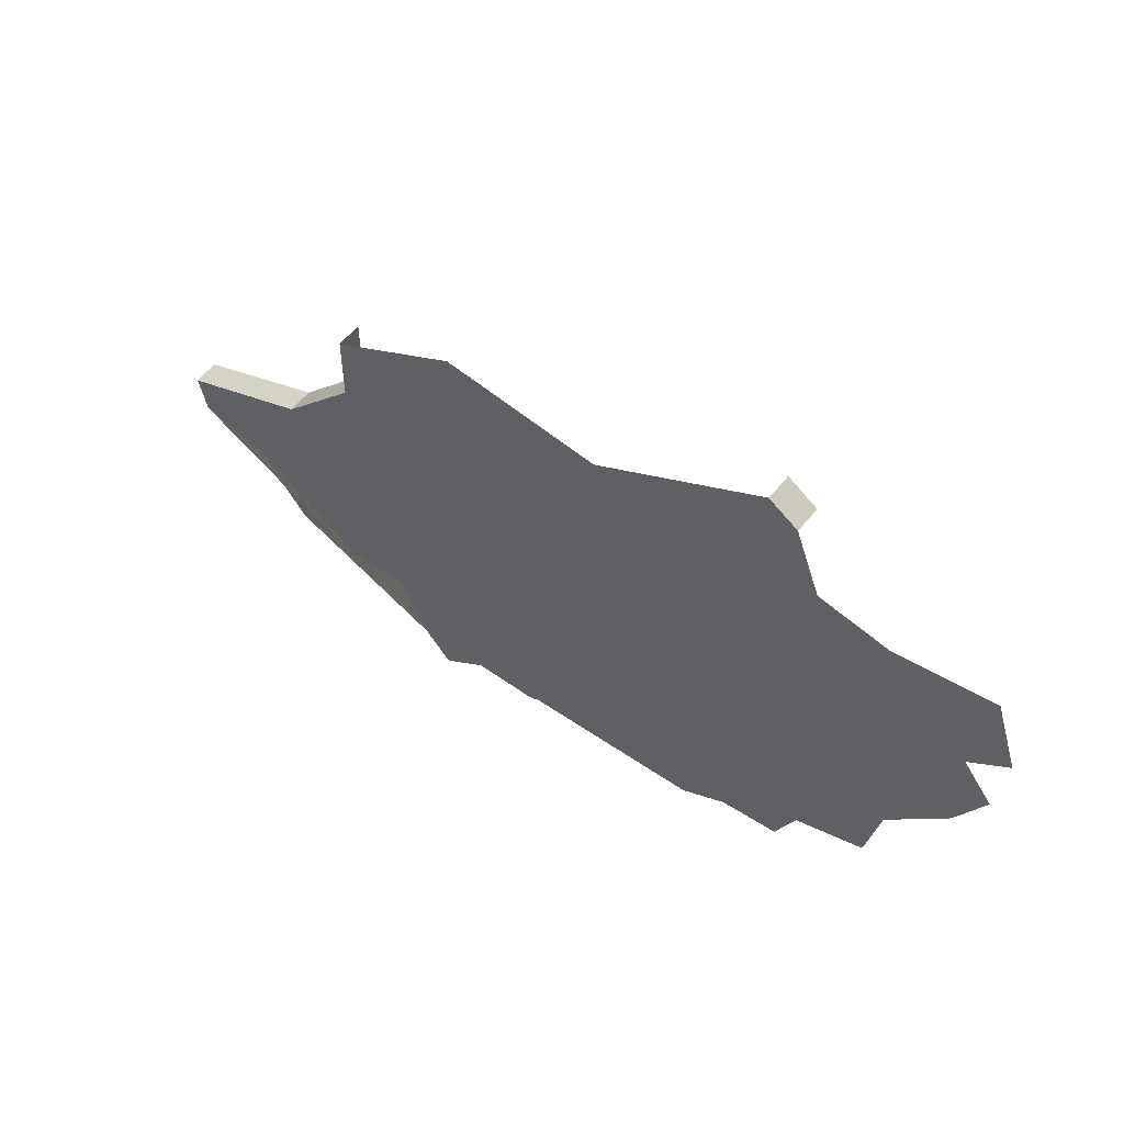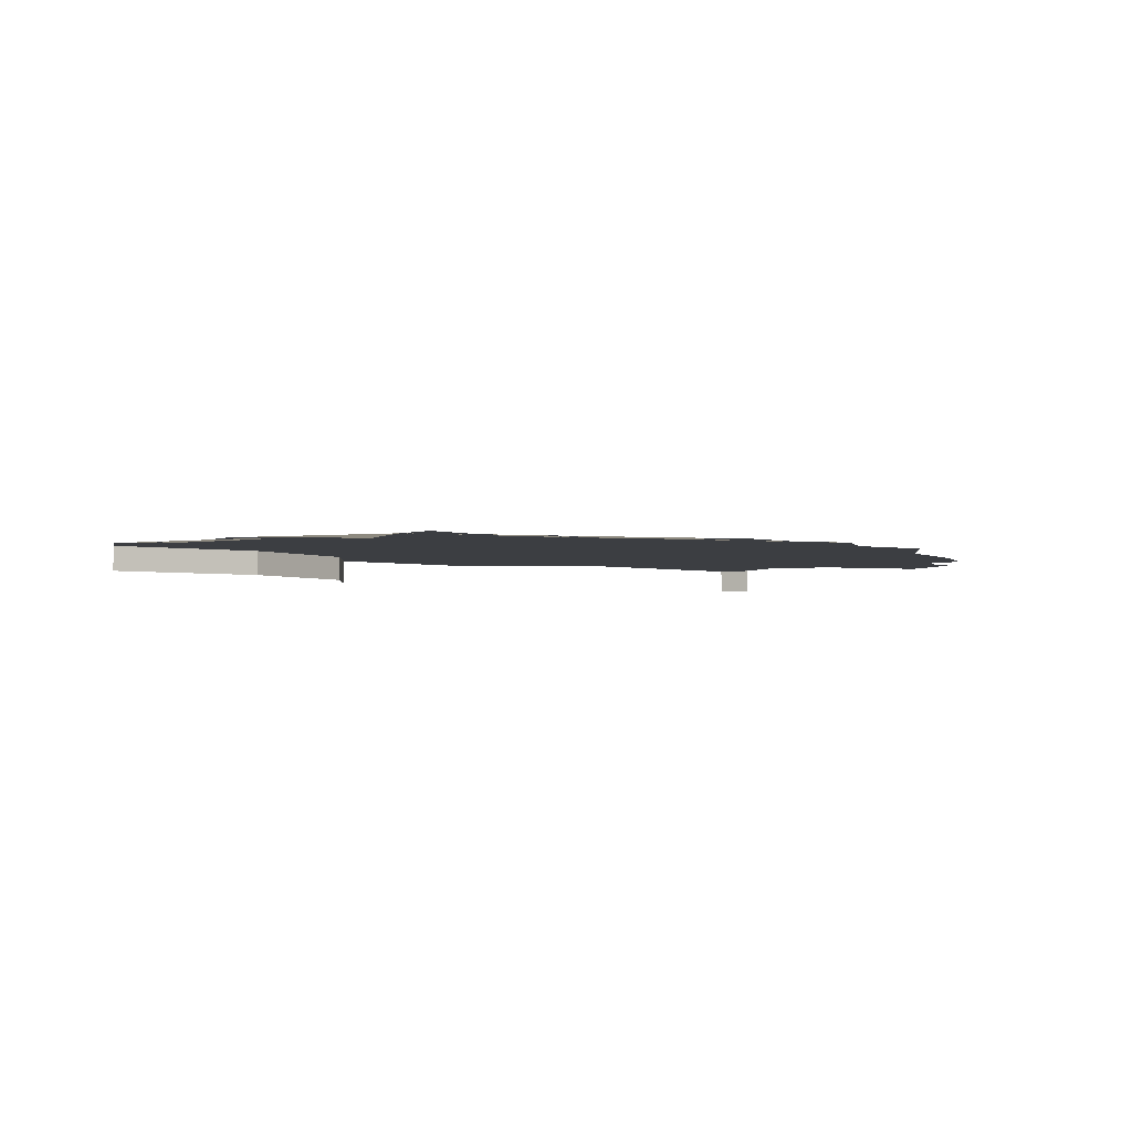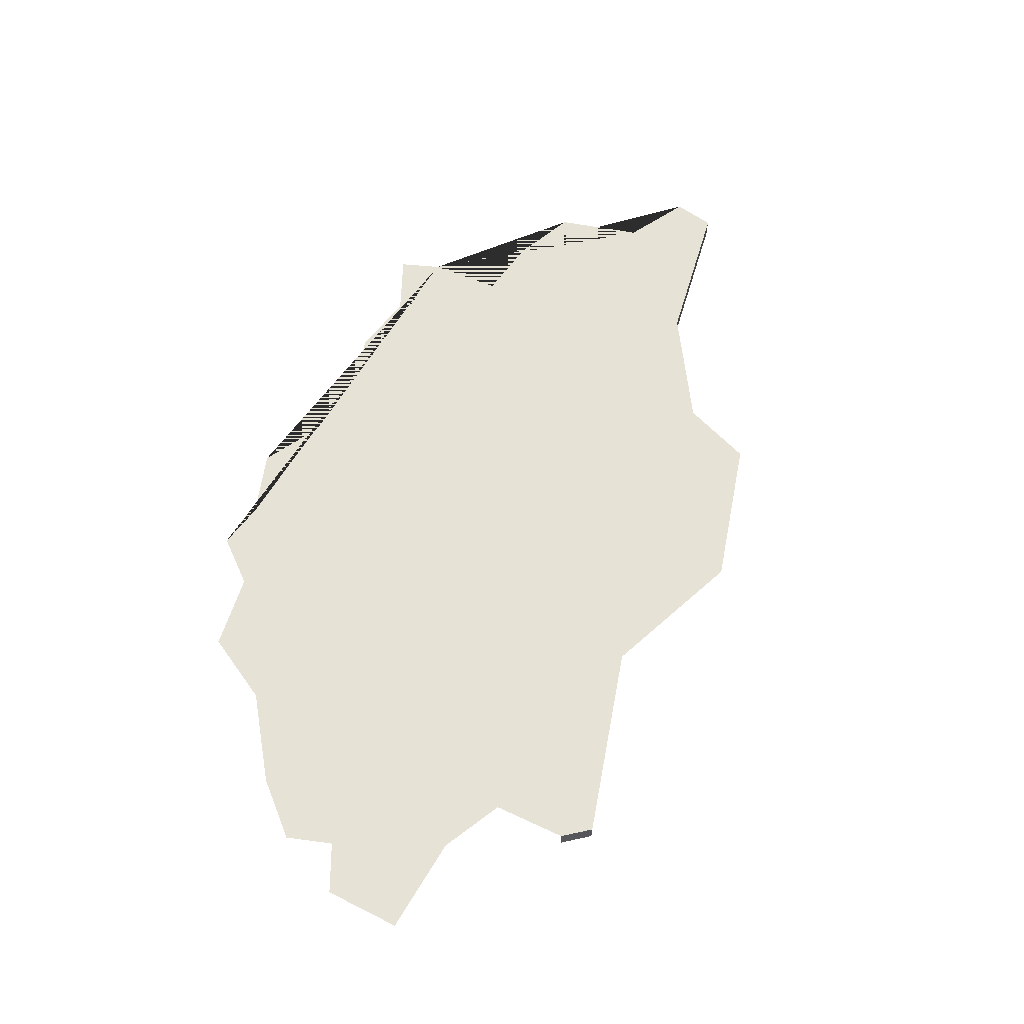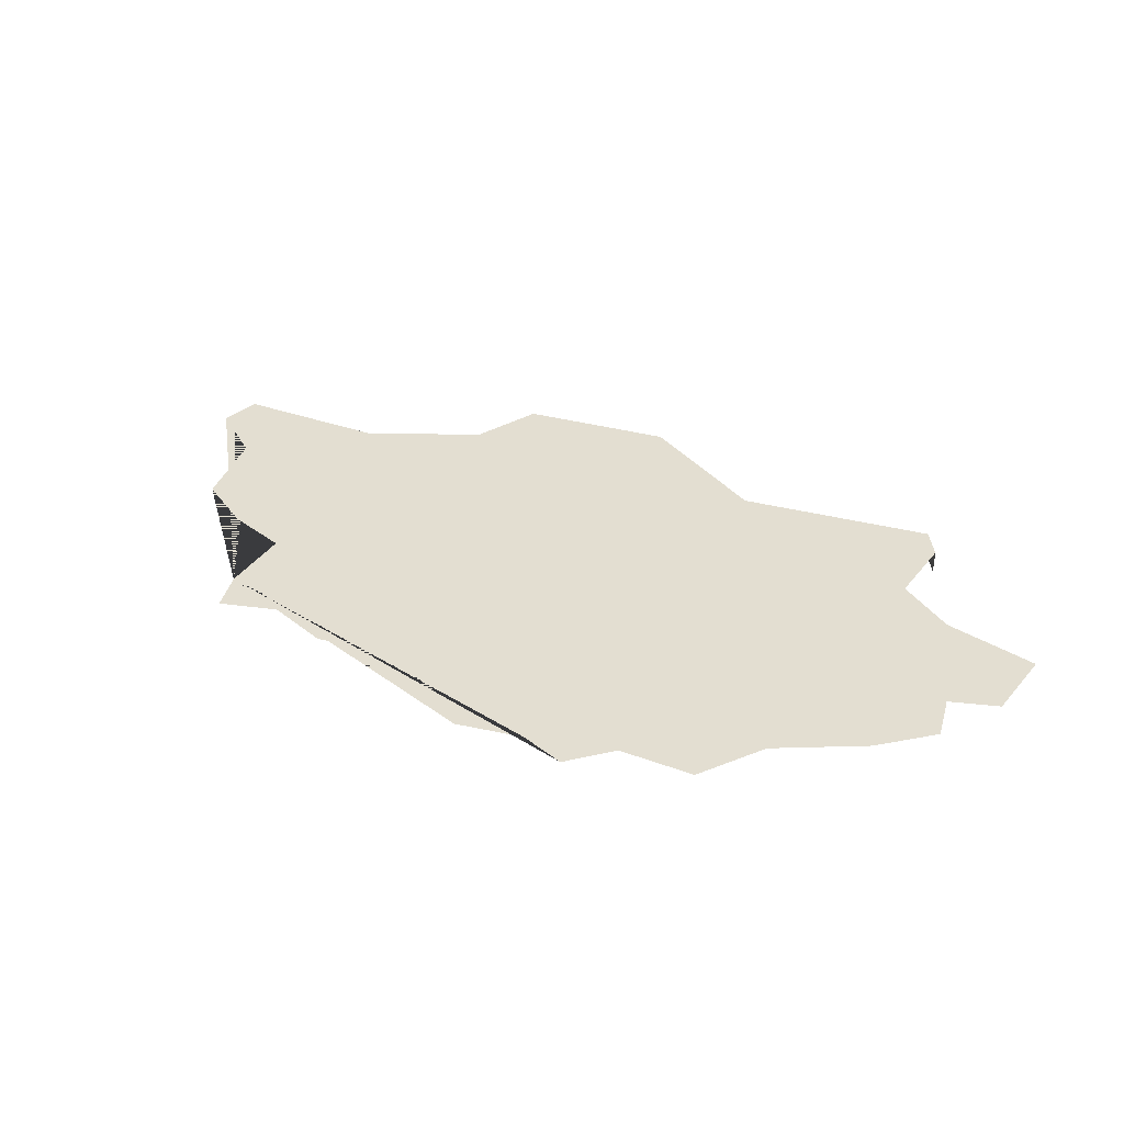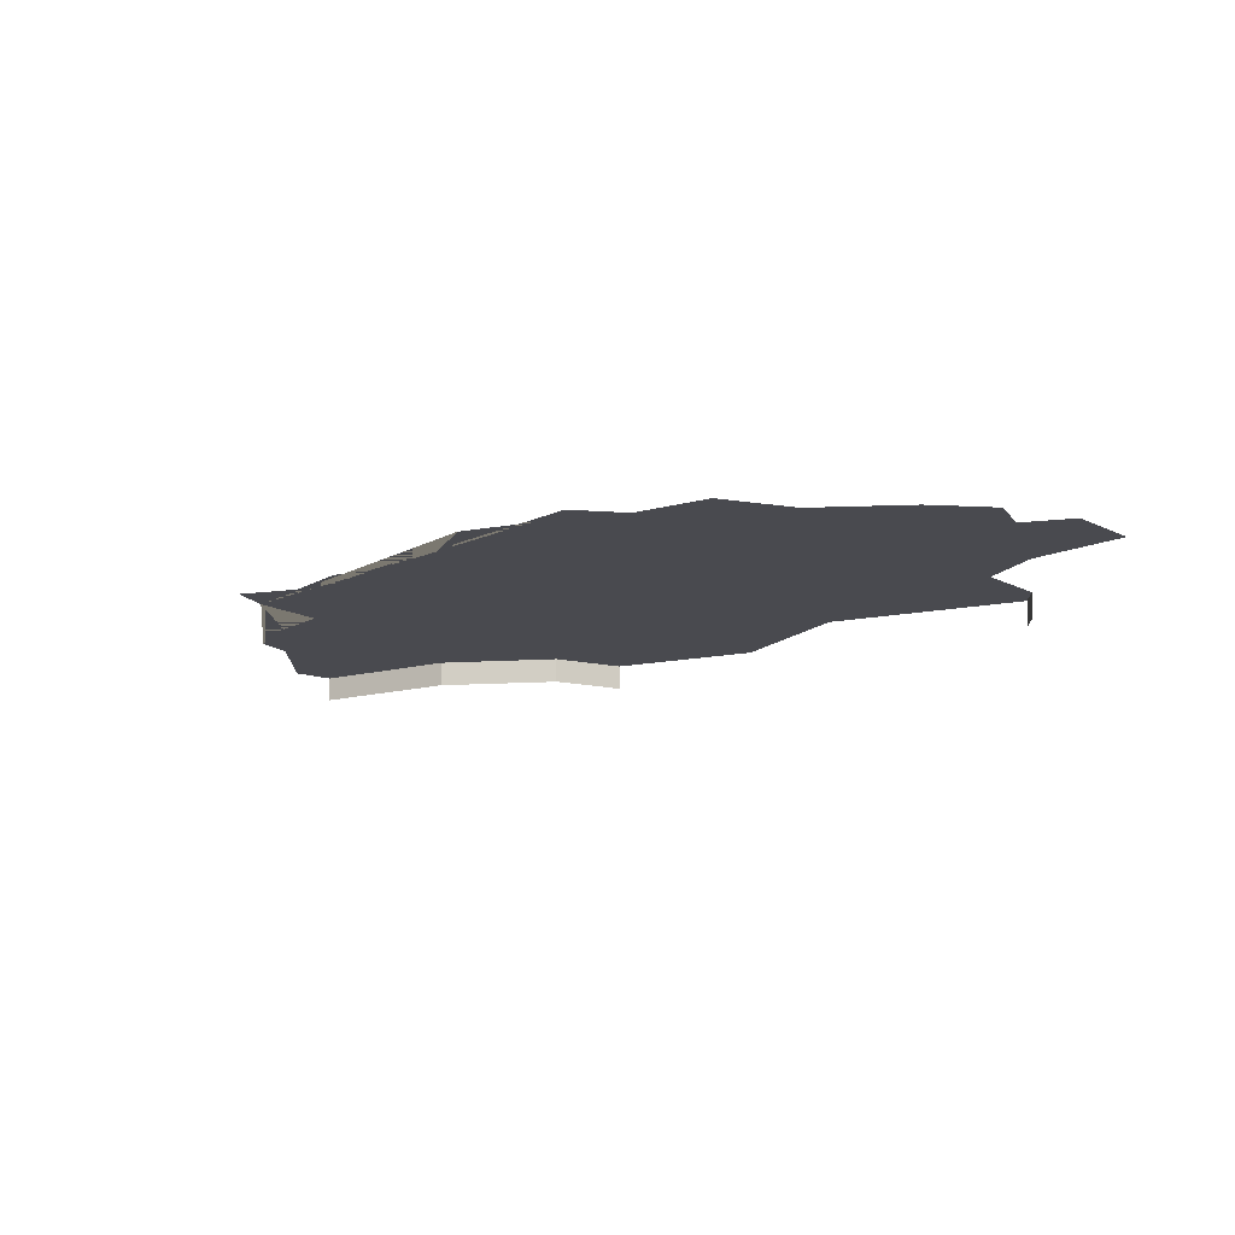
<metadata>
{"format":"obj","ext":"obj","renderer":"f3d","projection":"perspective","resolution":1024,"background":"white","views":[{"elev":59.6,"azim":-141.3,"up":"+Z"},{"elev":-3.2,"azim":176.8,"up":"+Y"},{"elev":63.8,"azim":-44.6,"up":"+Y"},{"elev":36.3,"azim":-126.9,"up":"+Y"},{"elev":-13.6,"azim":-119.6,"up":"+Y"}]}
</metadata>
<code>
o province_023
v -0.2352 0.001999 0.03957
v -0.2408 0.001999 0.03886
v -0.2486 0.001999 0.04086
v -0.2506 0.001999 0.03486
v -0.2476 0.001999 0.03186
v -0.2501 0.001999 0.02872
v -0.2352 0.001999 0.003635
v -0.2368 0.001999 0.007918
v -0.2424 0.001999 0.01077
v -0.2434 0.001999 0.01705
v -0.2479 0.001999 0.02362
v -0.2026 0.001999 -0.00719
v -0.2063 0.001999 -0.00372
v -0.2116 0.001999 -0.003125
v -0.2158 0.001999 -0.000151
v -0.2214 0.001999 0.000741
v -0.2268 0.001999 -0.000251
v -0.2313 0.001999 0.00312
v -0.2004 0.001999 -0.004546
v -0.1981 0.001999 0.000906
v -0.193 0.001999 8e-05
v -0.1875 0.001999 0.000576
v -0.1835 0.001999 0.006358
v -0.1779 0.001999 0.007432
v -0.2049 0.001999 0.038
v -0.2174 0.001999 0.03742
v -0.2331 0.001999 0.04526
v -0.2308 0.001999 0.04671
v -0.1773 0.001999 0.01082
v -0.1881 0.001999 0.01675
v -0.1944 0.001999 0.02477
v -0.1945 0.001999 0.03096
v -0.2308 -1e-06 0.04671
v -0.2331 -1e-06 0.04526
v -0.1773 -1e-06 0.01082
v -0.1881 -1e-06 0.01675
v -0.1944 -1e-06 0.02477
v -0.1945 -1e-06 0.03096
f 28 27 34 33
f 19 12 13 14 15 16 17 18 7 8 9 10 11 6 5 4 3 2 1 27 28 26 25 32 31 30 29 24 23 22 21 20
f 29 30 36 35
f 30 31 37 36
f 31 32 38 37

</code>
